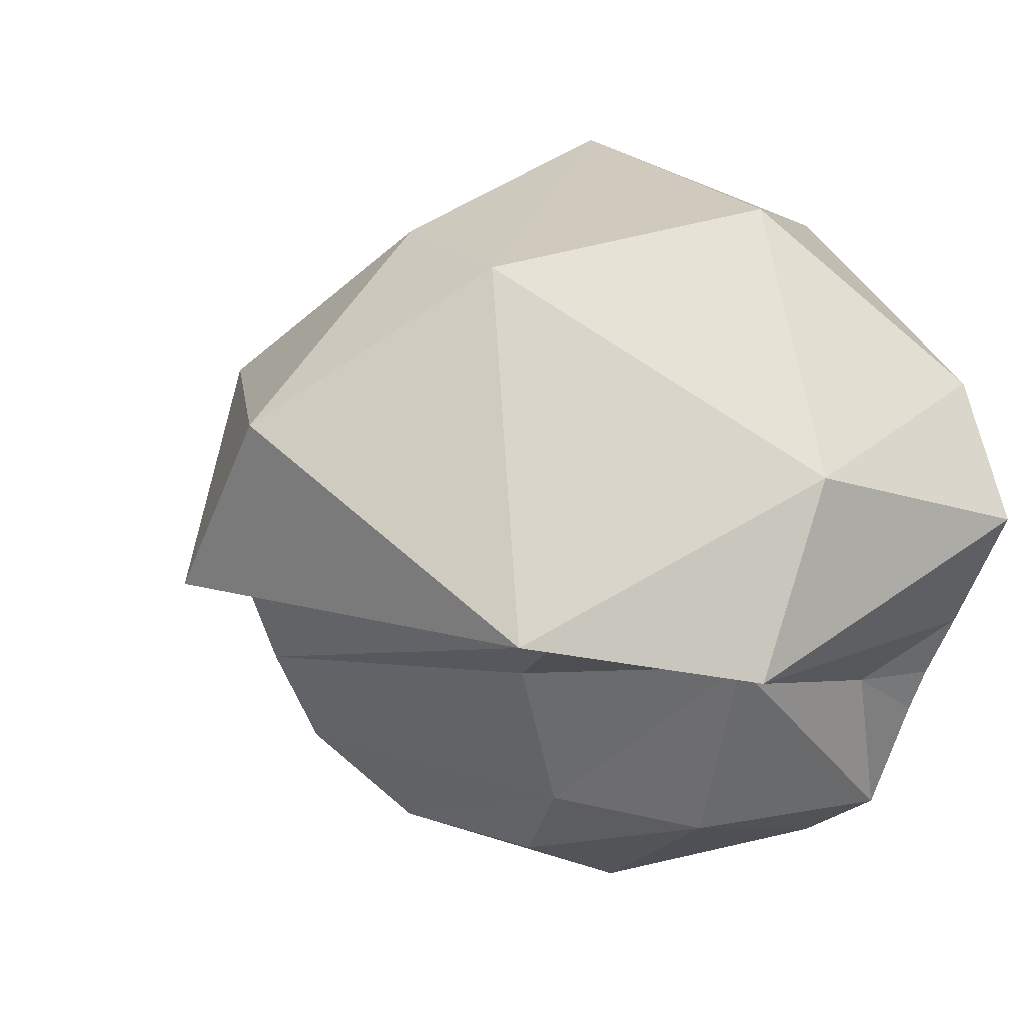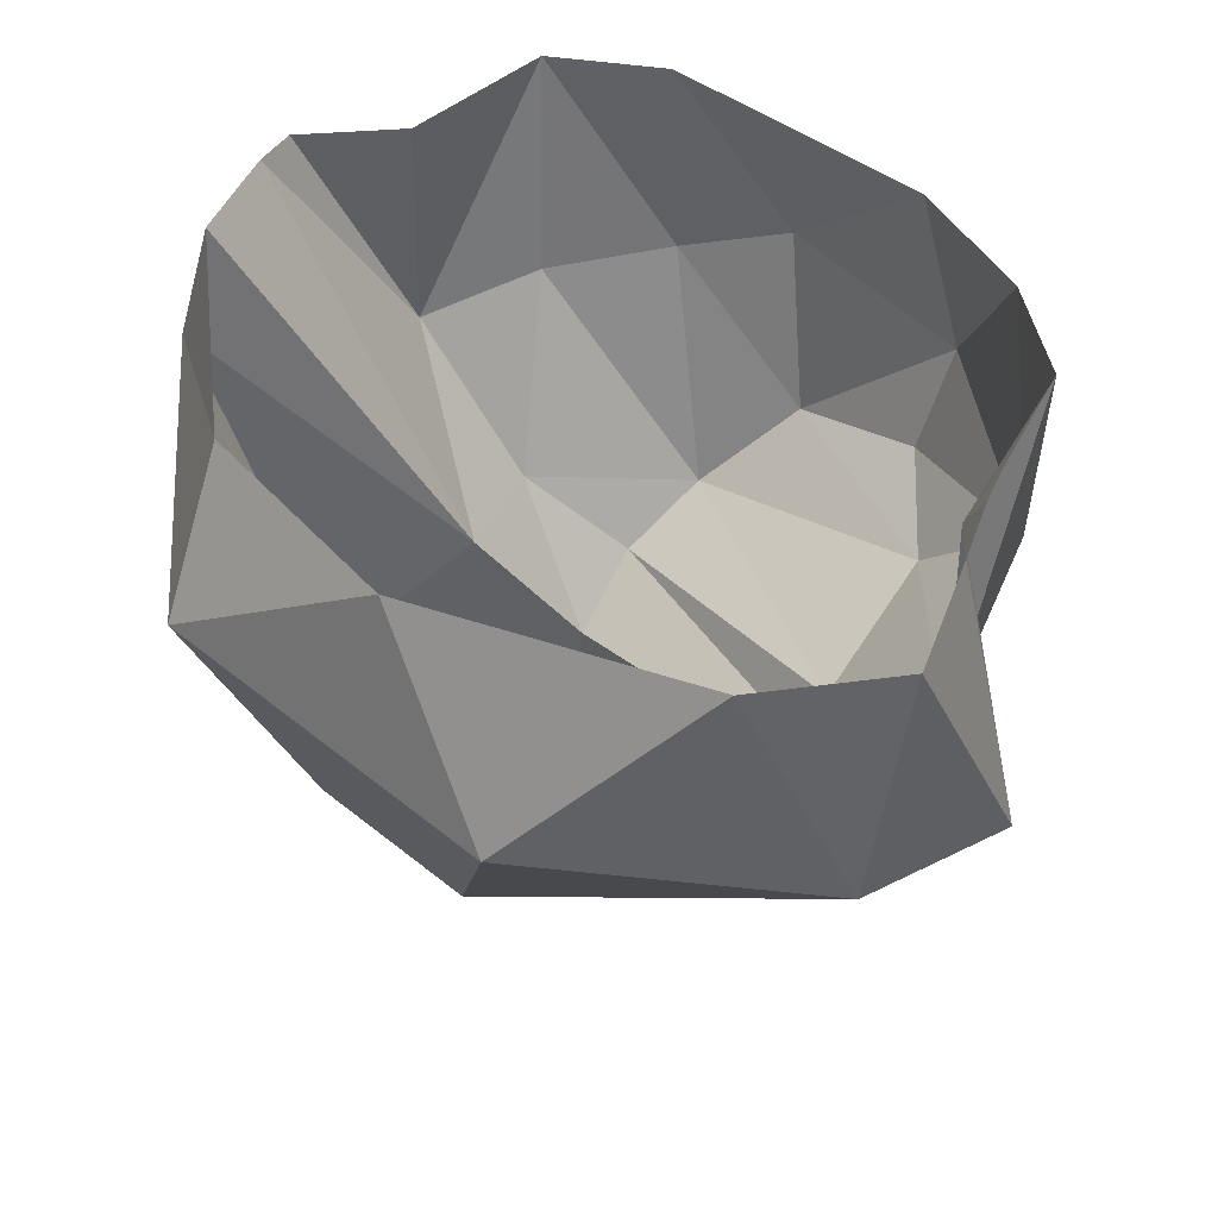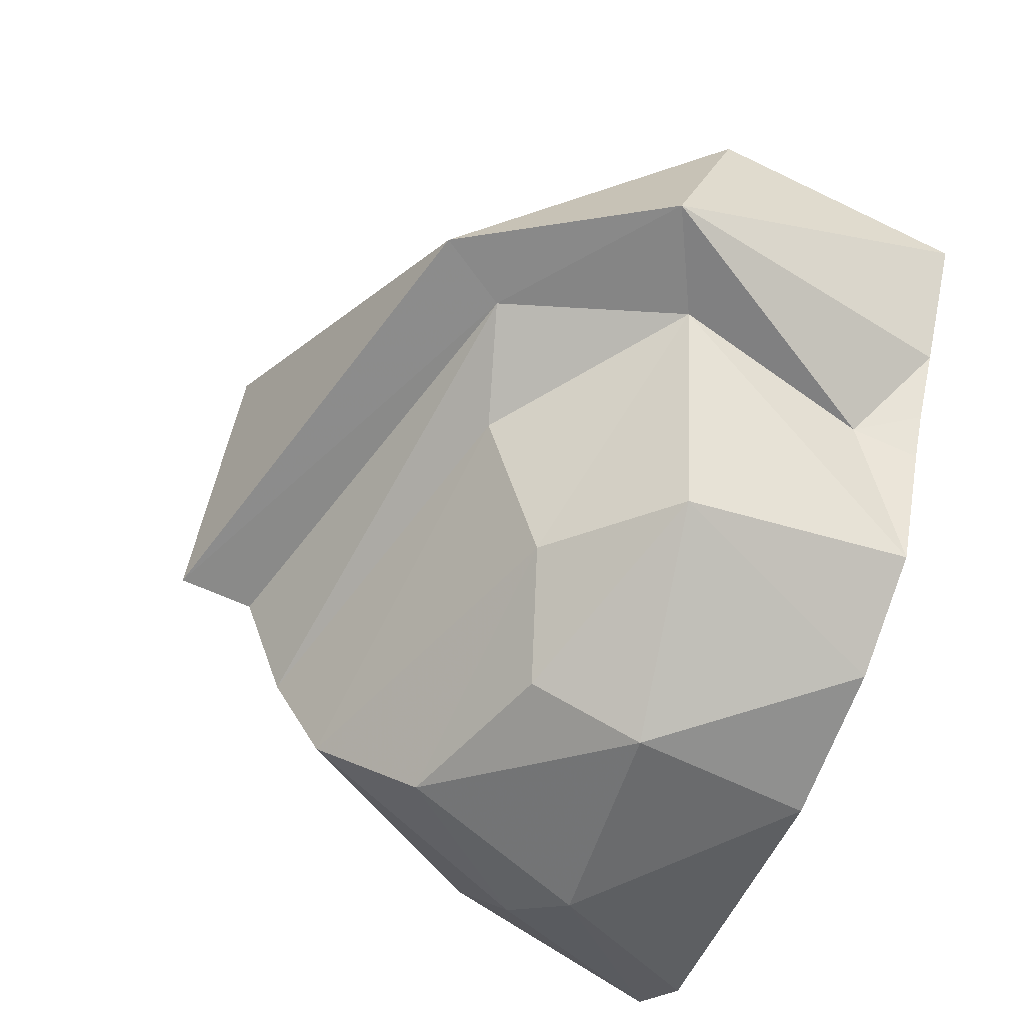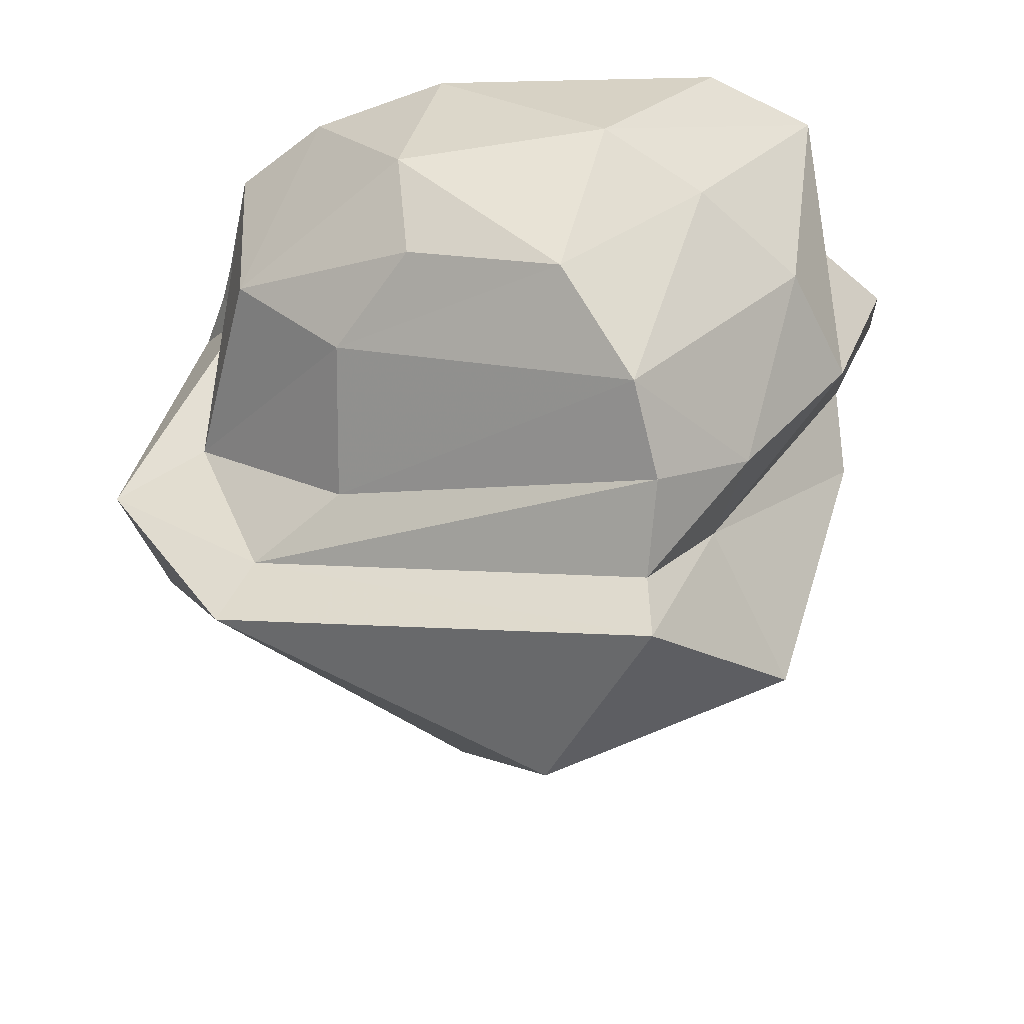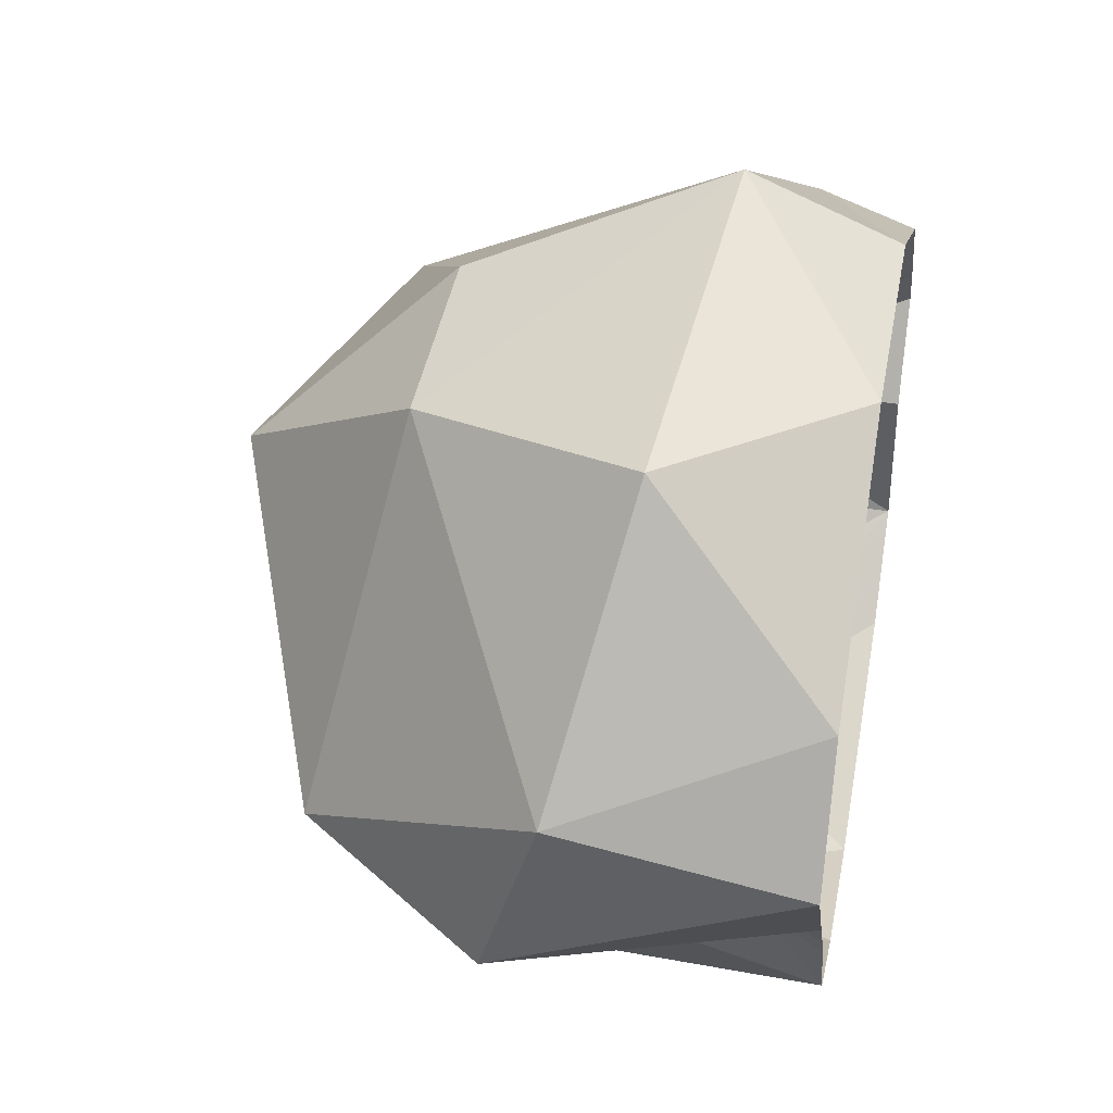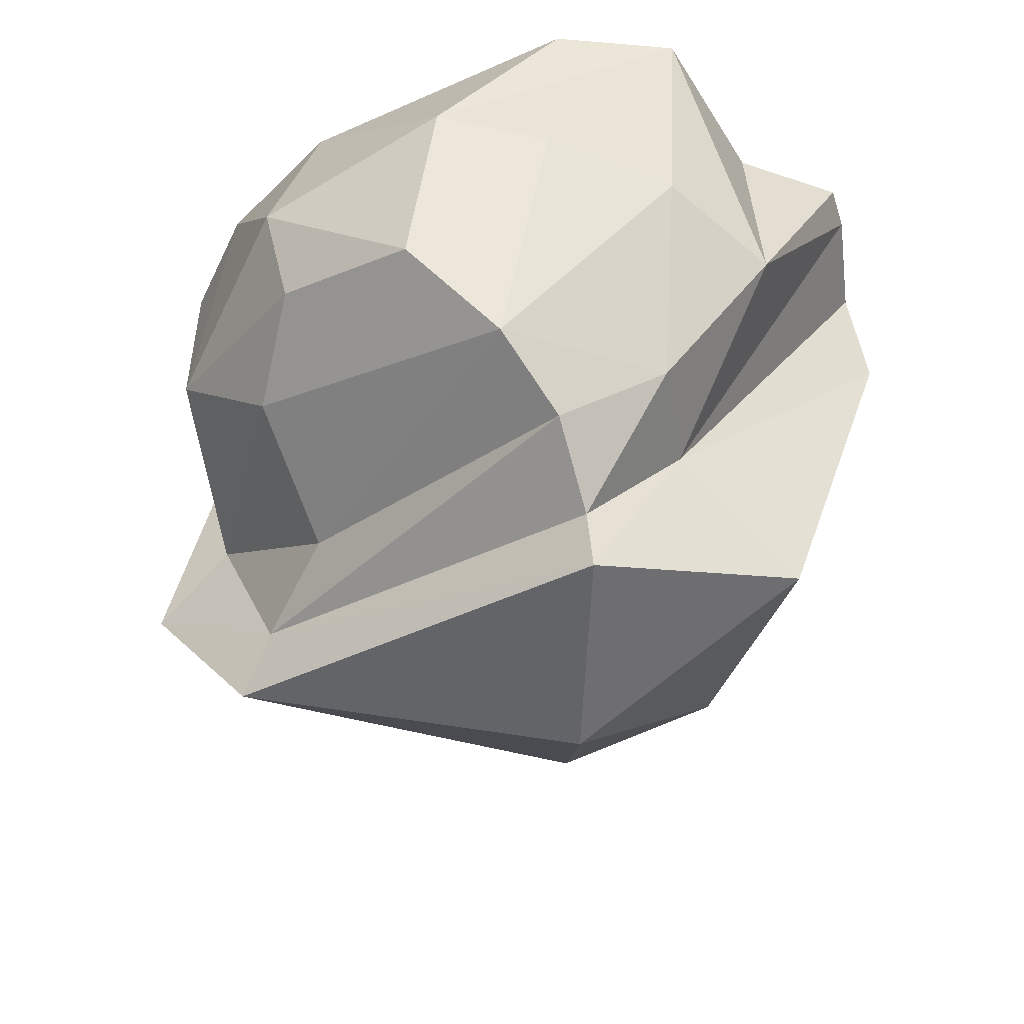
<metadata>
{"format":"obj","ext":"obj","renderer":"f3d","projection":"perspective","resolution":1024,"background":"white","views":[{"elev":4.5,"azim":57.5,"up":"+Z"},{"elev":46.8,"azim":54.7,"up":"+Y"},{"elev":-63.6,"azim":68.7,"up":"+Z"},{"elev":-47.1,"azim":-164.1,"up":"+Y"},{"elev":38.6,"azim":100.7,"up":"+Z"},{"elev":-53.4,"azim":-140.2,"up":"+Y"}]}
</metadata>
<code>
v 0.3203 -0.3984 -0.09375
v -0.07812 -0.5078 -0.07031
v -0.1094 -0.4609 -0.1484
v 0.2188 -0.3672 -0.1328
v 0.3828 -0.2344 -0.1172
v 0.4766 -0.2812 -0.1172
v 0.3594 -0.4609 -0.08594
v -0.07812 -0.5781 -0.0625
v -0.1328 -0.375 0.01562
v -0.1875 -0.3828 -0.07812
v -0.1094 -0.4141 -0.2344
v 0.1797 -0.3047 -0.2656
v 0.2812 -0.2031 -0.2891
v 0.2969 0 -0.2812
v 0.3438 -0.05469 -0.1484
v 0.4141 0 -0.08594
v 0.4844 0 0.01562
v 0.4922 -0.2266 0.0625
v 0.2031 -0.3906 0.25
v 0.07031 -0.5781 0.1016
v -0.1719 -0.4688 0.1484
v -0.2578 -0.09375 0.2266
v -0.2656 0 0.1875
v -0.3203 0 0.1016
v -0.2891 -0.2266 -0.03125
v -0.2656 -0.2109 -0.1562
v -0.1953 -0.1875 -0.2656
v -0.0625 -0.3281 -0.3203
v 0.08594 -0.2734 -0.3359
v 0.08594 -0.1719 -0.375
v 0.1953 0 -0.3281
v -0.3047 0 -0.1875
v -0.1172 -0.1562 -0.3438
v 0.375 0 -0.1406
v 0.3516 0 -0.1797
v -0.2188 0 -0.2734
v 0.05469 0 -0.3438
v 0 -0.1406 0.3906
v 0.03906 -0.3828 0.2891
v 0.3281 -0.1719 0.3047
v 0.1875 0 0.2969
v -0.03125 0 0.3125
v 0.4219 0 0.1406
v -0.2812 0 -0.03125
v -0.3359 0 0.0625
f 1 2 3
f 1 3 4
f 1 4 5
f 2 10 3
f 3 10 11
f 3 11 4
f 10 26 11
f 11 26 27
f 11 27 28
f 26 32 27
f 27 32 33
f 27 33 28
f 28 33 30
f 33 36 37
f 33 37 30
f 30 37 31
f 33 32 36
f 1 5 6
f 1 6 7
f 1 7 8
f 1 8 2
f 2 8 9
f 5 13 14
f 5 14 15
f 5 15 6
f 6 15 16
f 6 16 17
f 6 17 18
f 8 21 9
f 9 21 22
f 9 22 23
f 10 25 26
f 13 29 30
f 13 30 31
f 13 31 14
f 25 32 26
f 28 30 29
f 15 34 16
f 34 15 35
f 35 15 14
f 38 40 41
f 38 41 42
f 38 42 22
f 18 43 40
f 18 17 43
f 25 44 32
f 44 25 45
f 40 43 41
f 23 22 42
f 2 9 10
f 4 11 12
f 4 12 5
f 5 12 13
f 6 18 7
f 7 18 19
f 7 19 20
f 7 20 8
f 8 20 21
f 9 23 24
f 9 24 25
f 9 25 10
f 11 28 12
f 12 28 29
f 12 29 13
f 38 39 19
f 38 19 40
f 38 22 21
f 38 21 39
f 39 21 20
f 39 20 19
f 18 40 19
f 45 25 24

</code>
